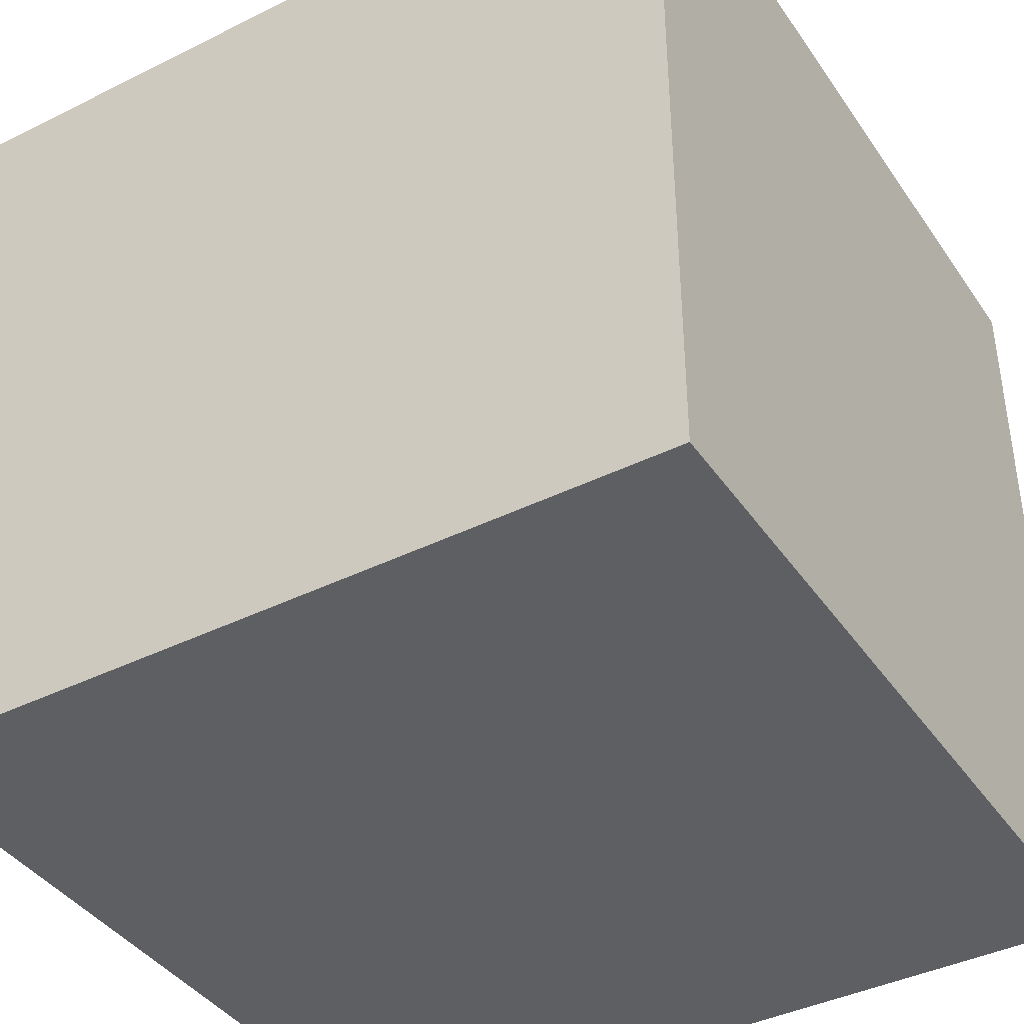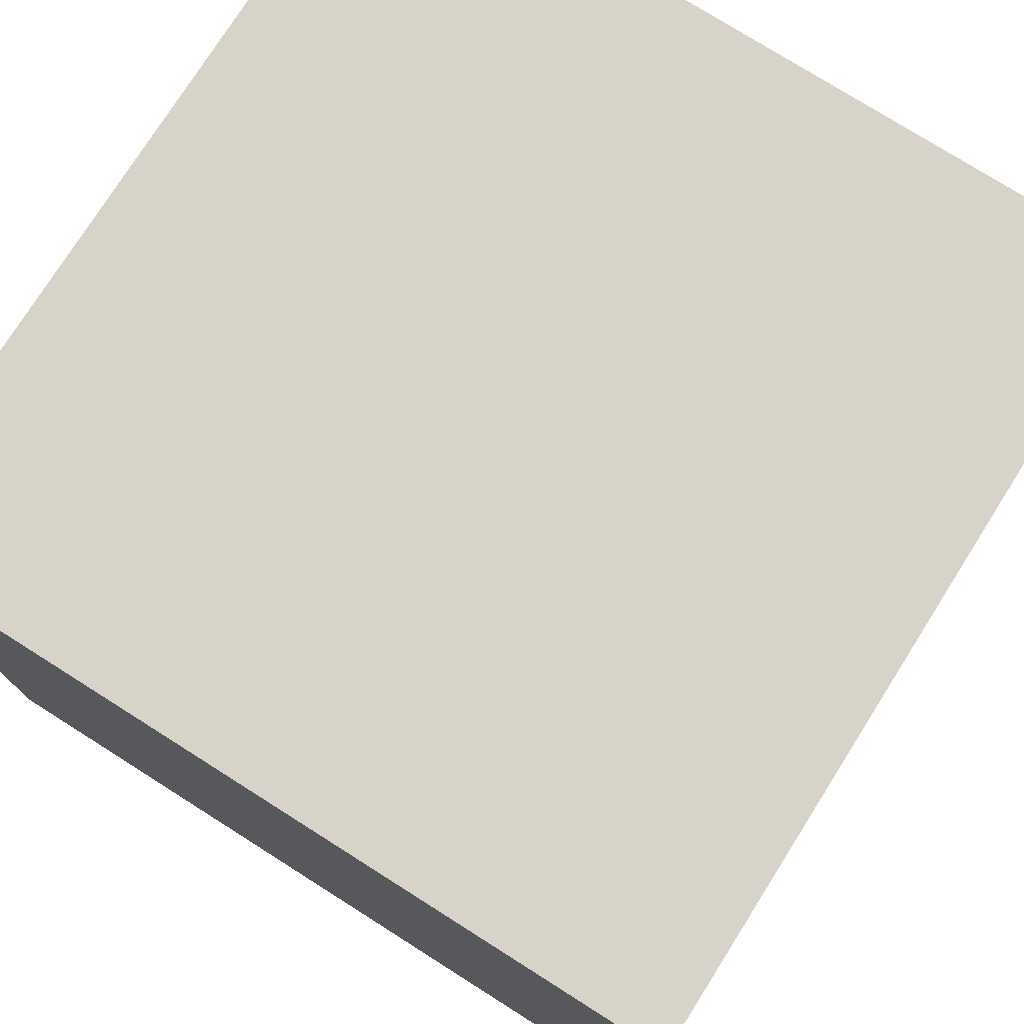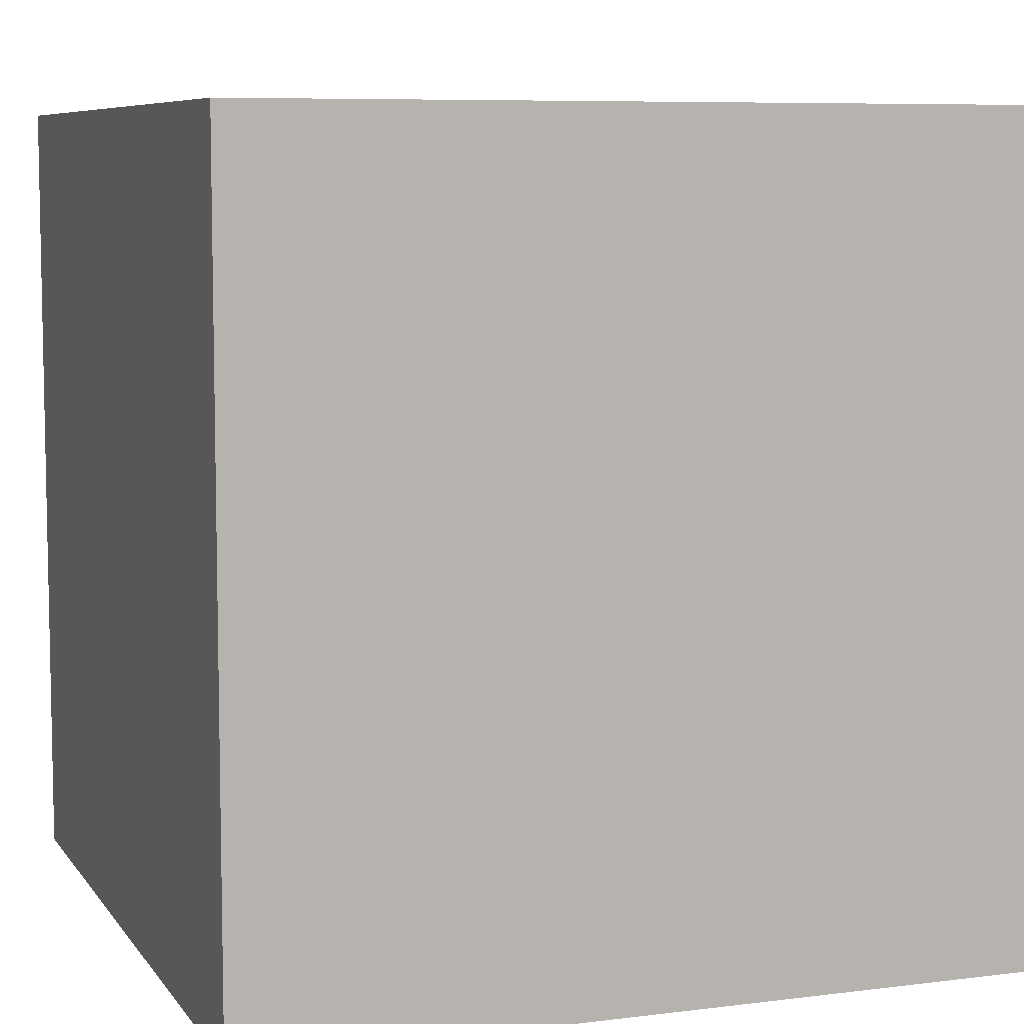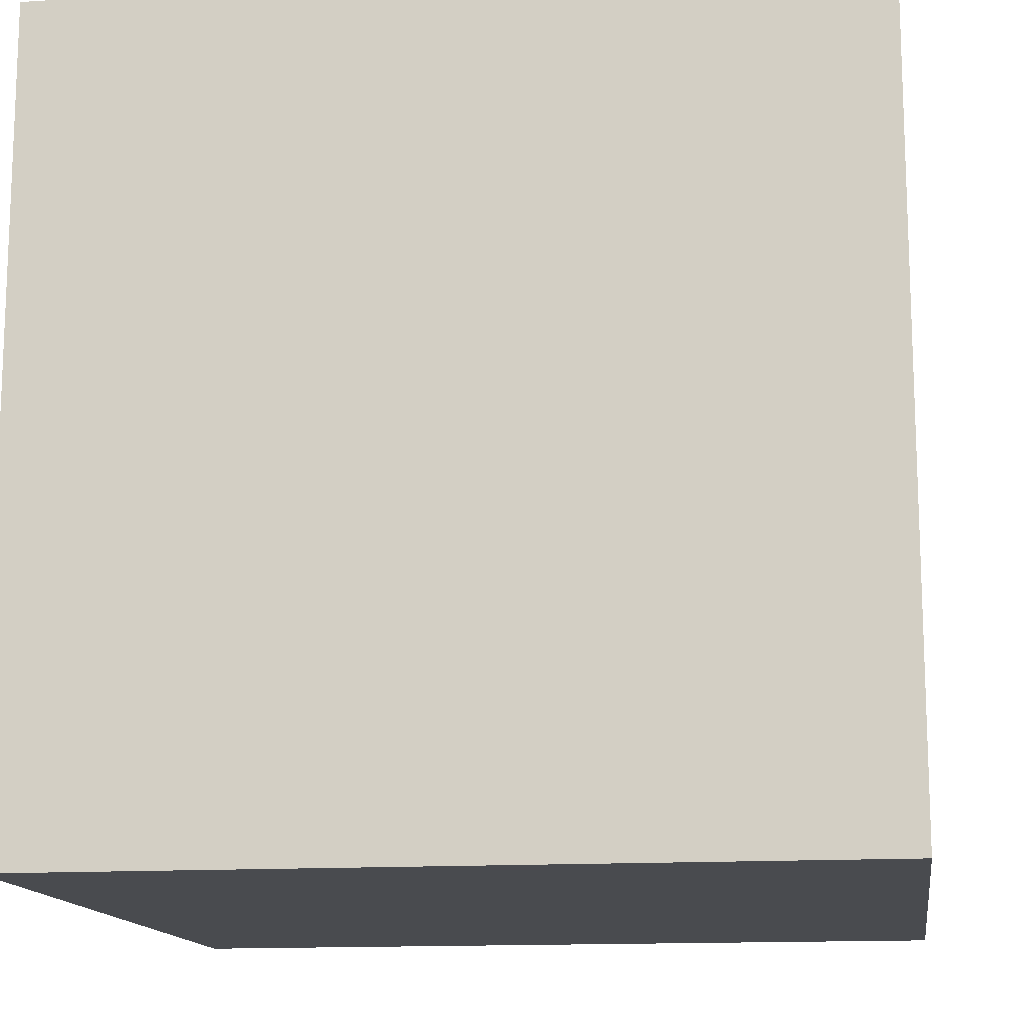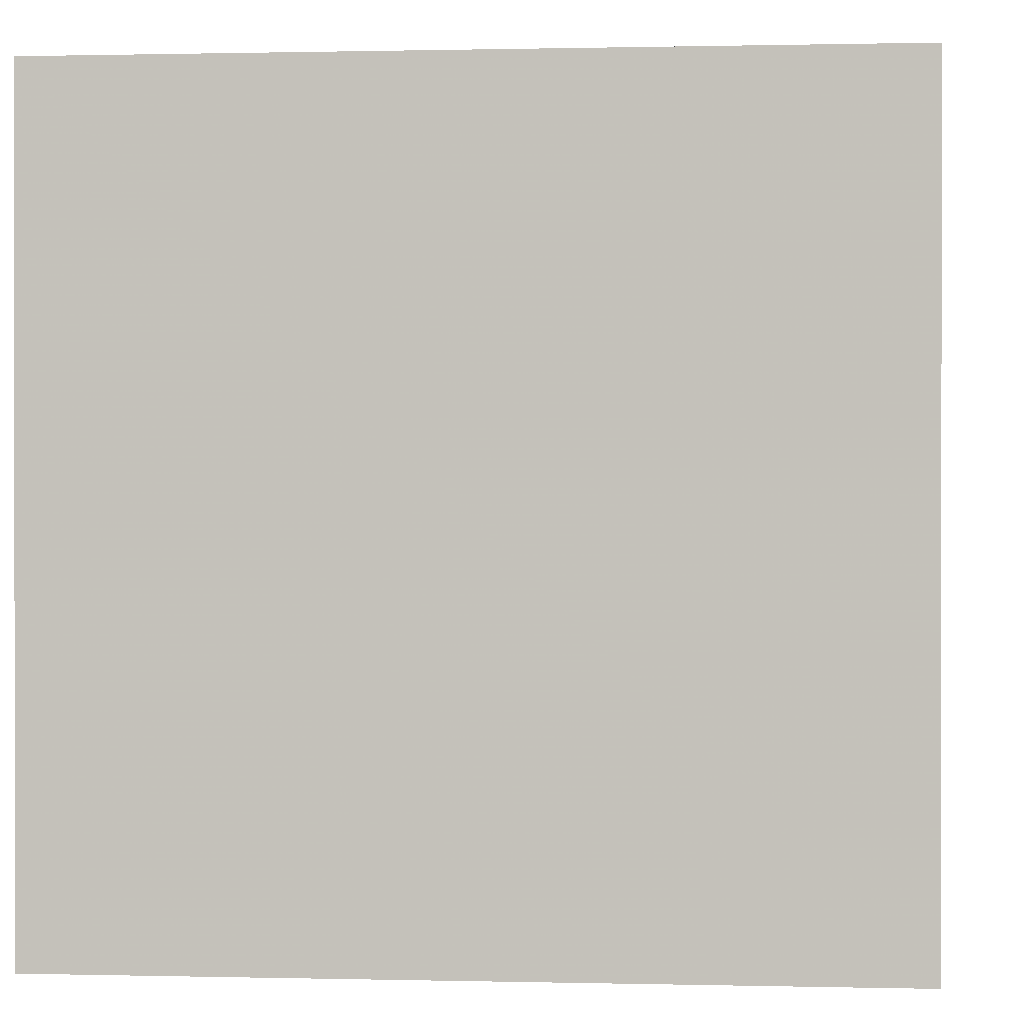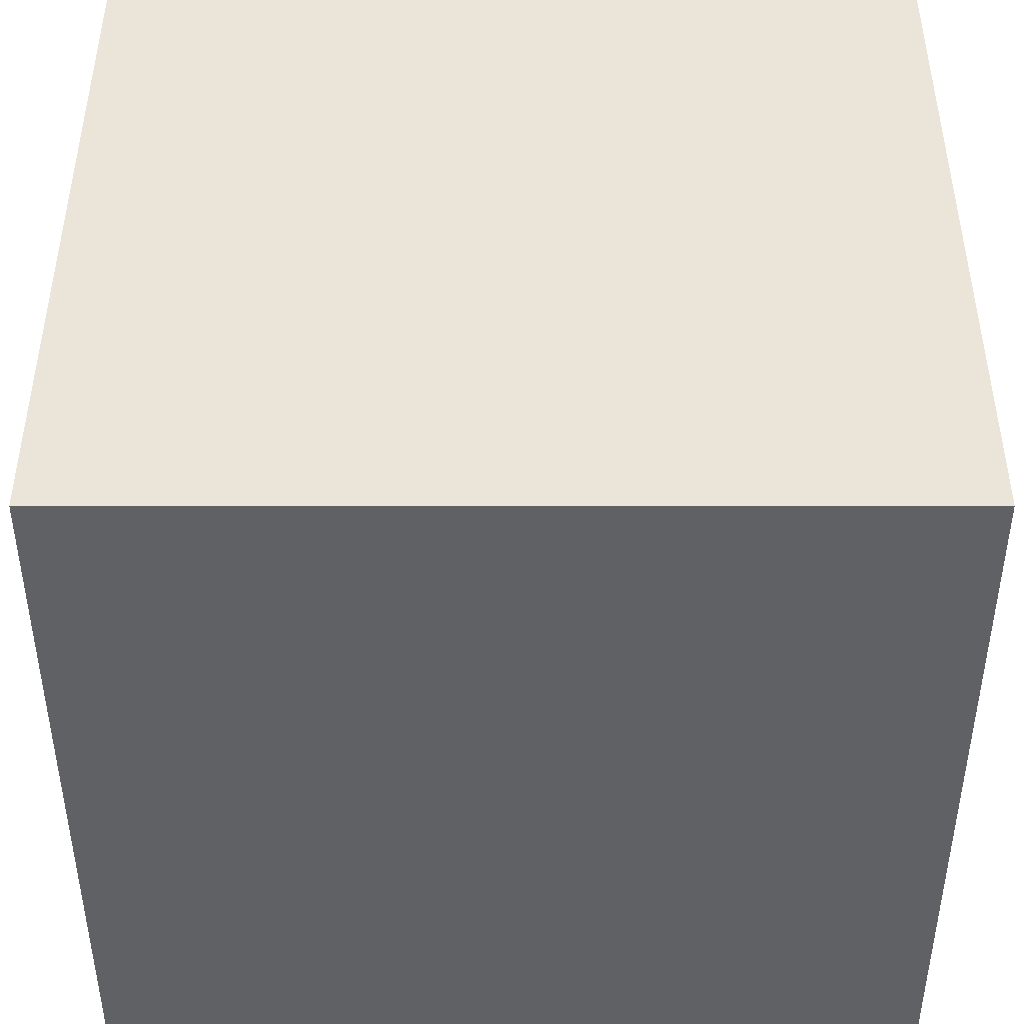
<metadata>
{"format":"obj","ext":"obj","renderer":"f3d","projection":"perspective","resolution":1024,"background":"white","views":[{"elev":-40.5,"azim":-148.7,"up":"+Y"},{"elev":76.4,"azim":-57.7,"up":"+Z"},{"elev":7.4,"azim":160.2,"up":"+Y"},{"elev":-13.9,"azim":-81.8,"up":"+Y"},{"elev":0.5,"azim":5.1,"up":"+Y"},{"elev":44.5,"azim":-180.0,"up":"+Z"}]}
</metadata>
<code>
v  1  1  1
v  1  1 -1
v  1 -1  1
v  1 -1 -1
v -1  1  1
v -1  1 -1
v -1 -1  1
v -1 -1 -1
f 3 4 2 1
f 5 6 8 7
f 5 7 3 1
f 2 4 8 6
f 1 2 6 5
f 7 8 4 3

</code>
